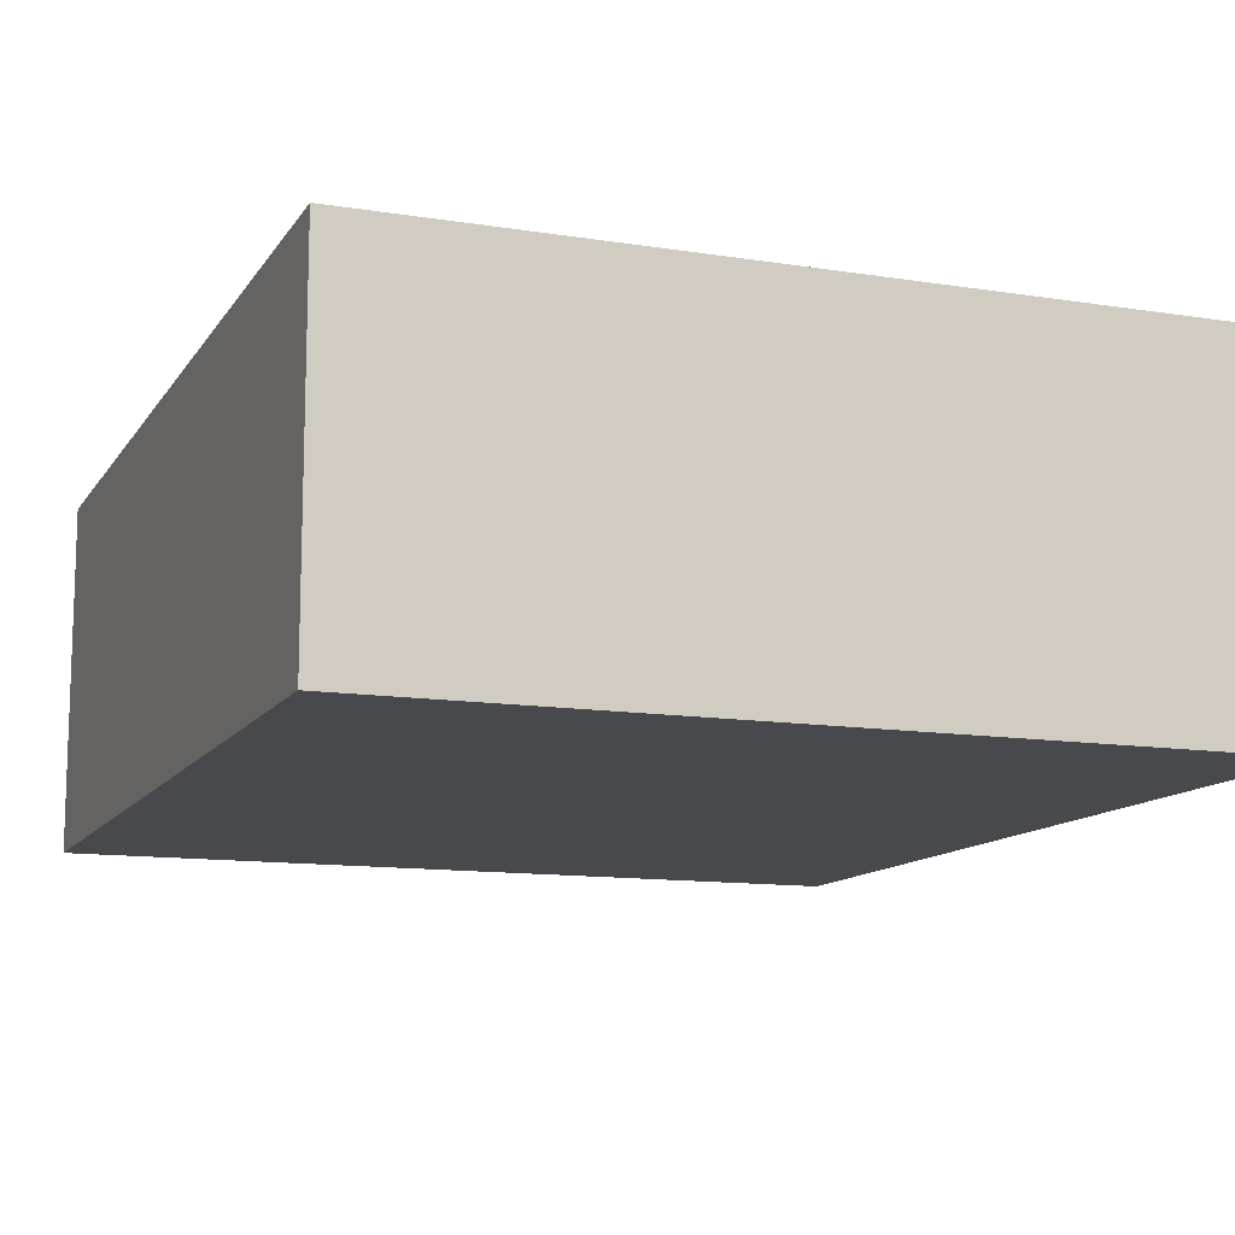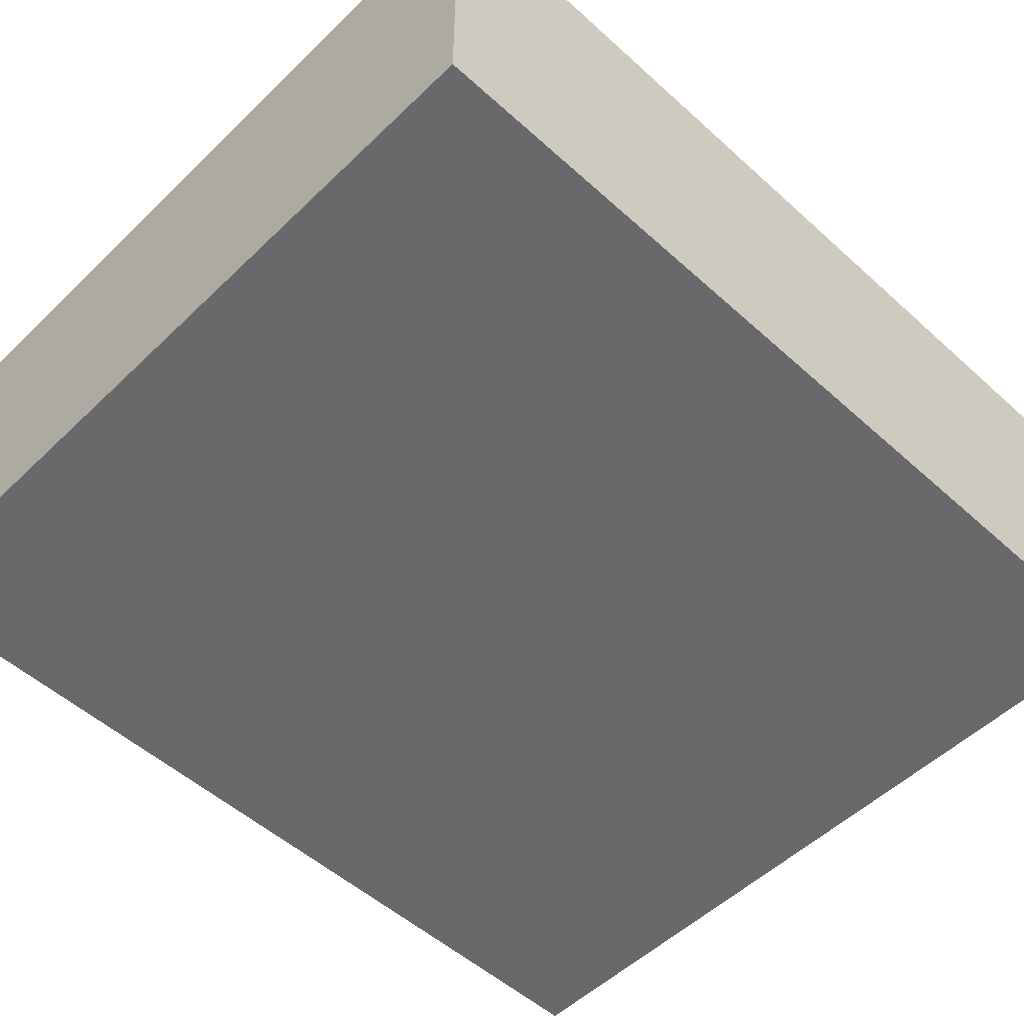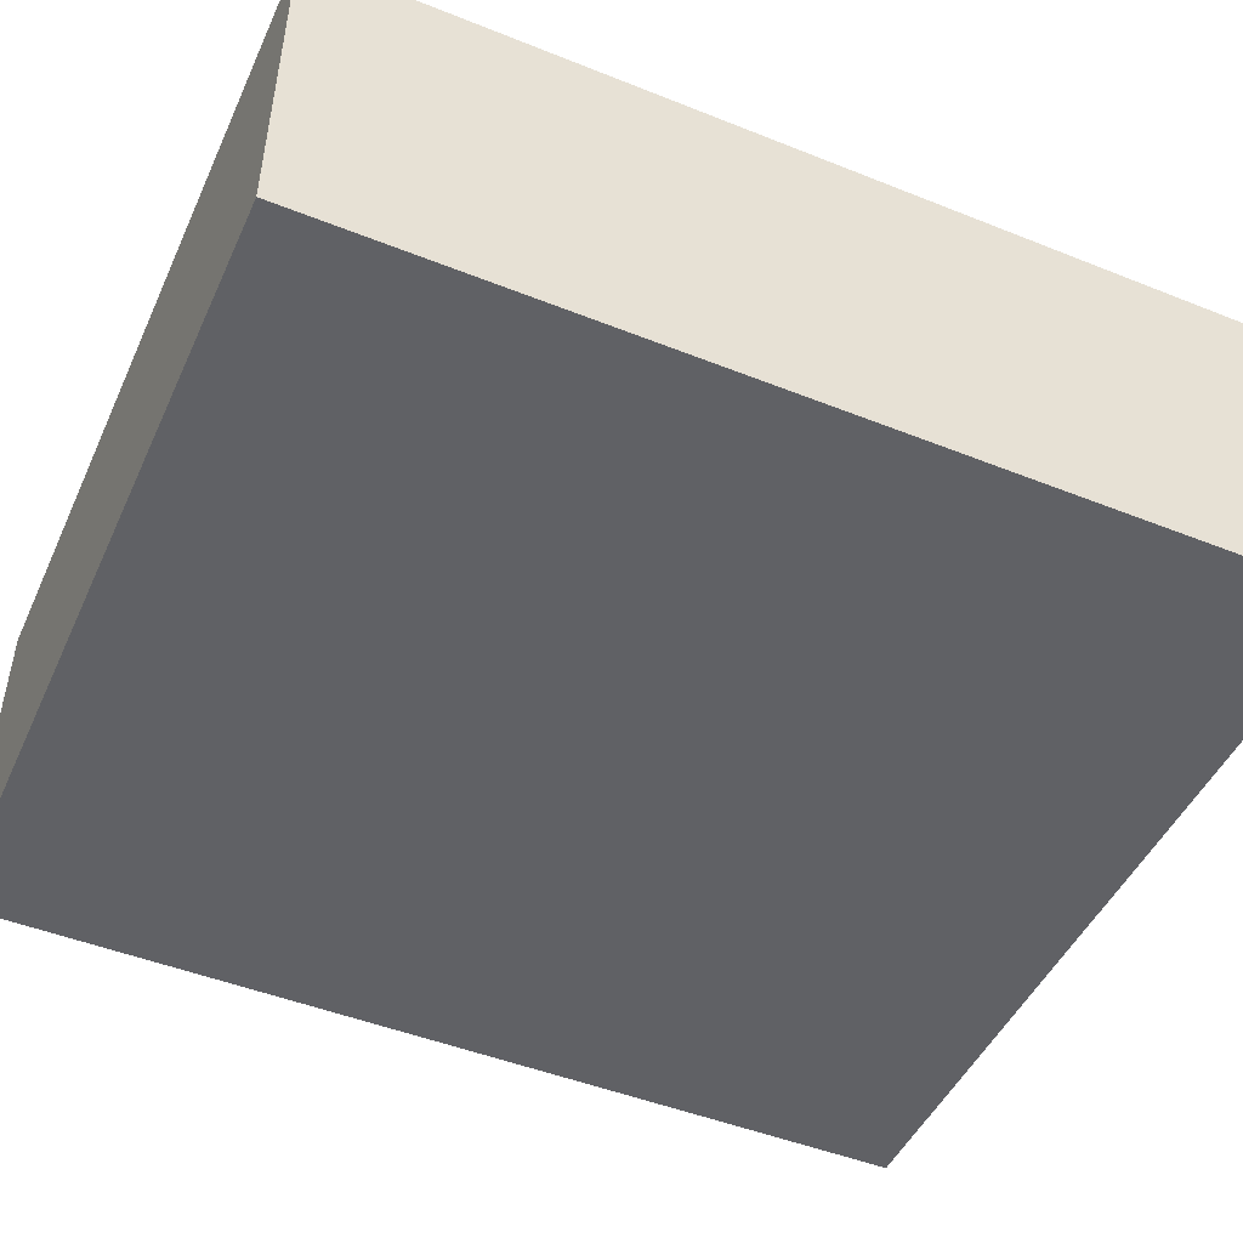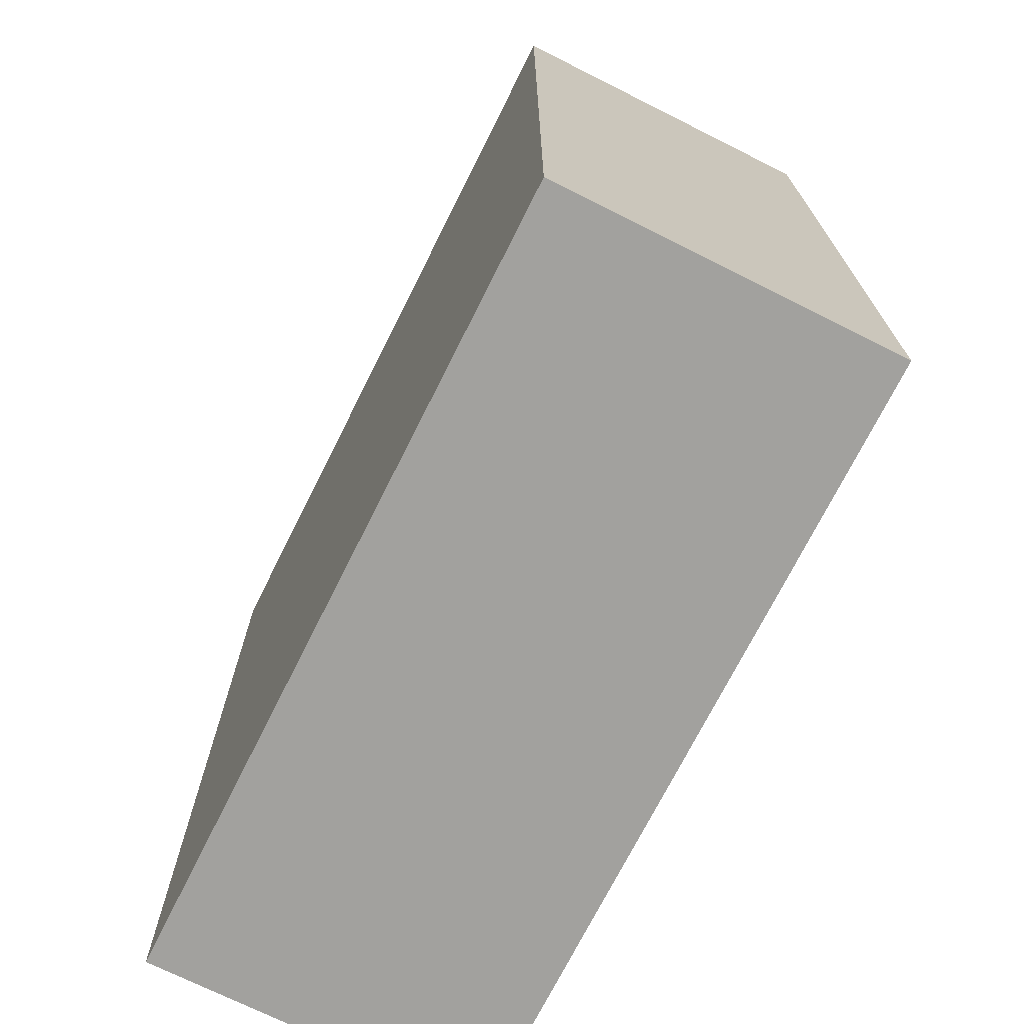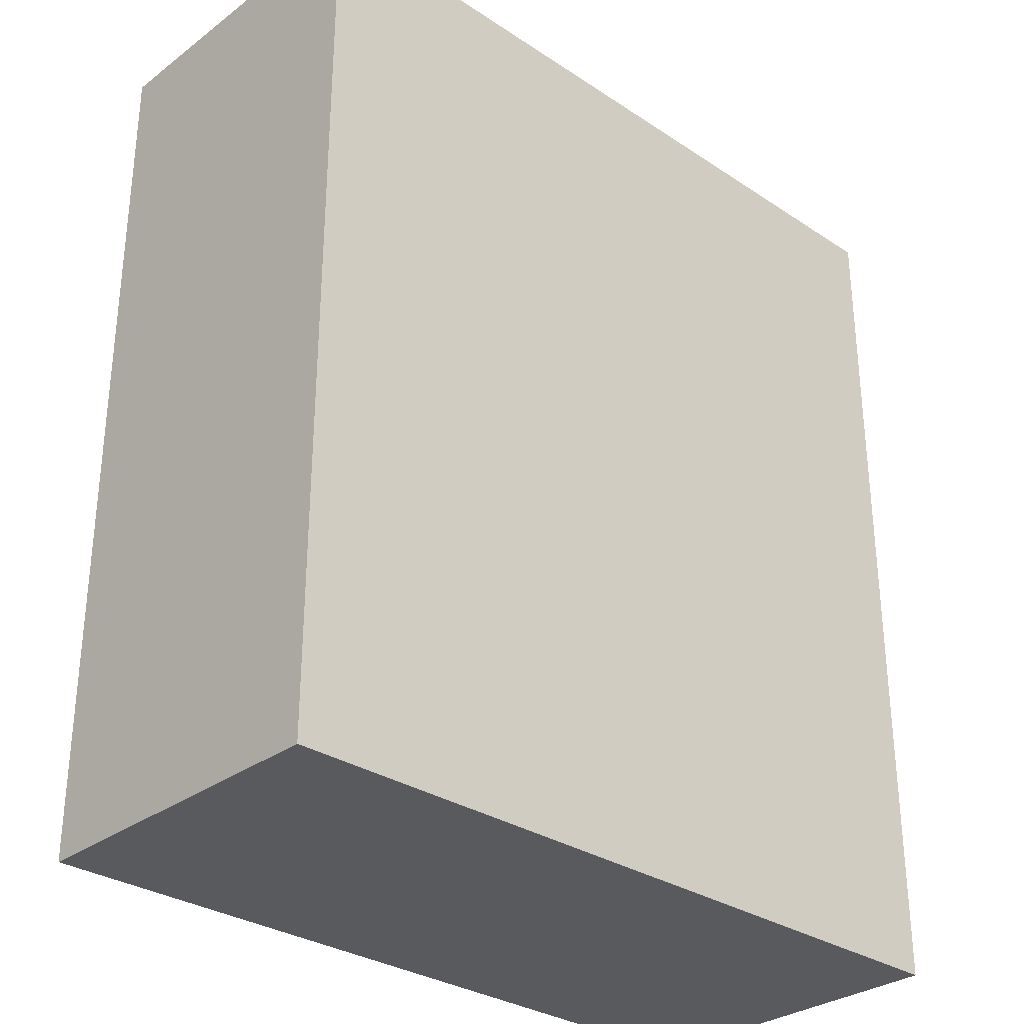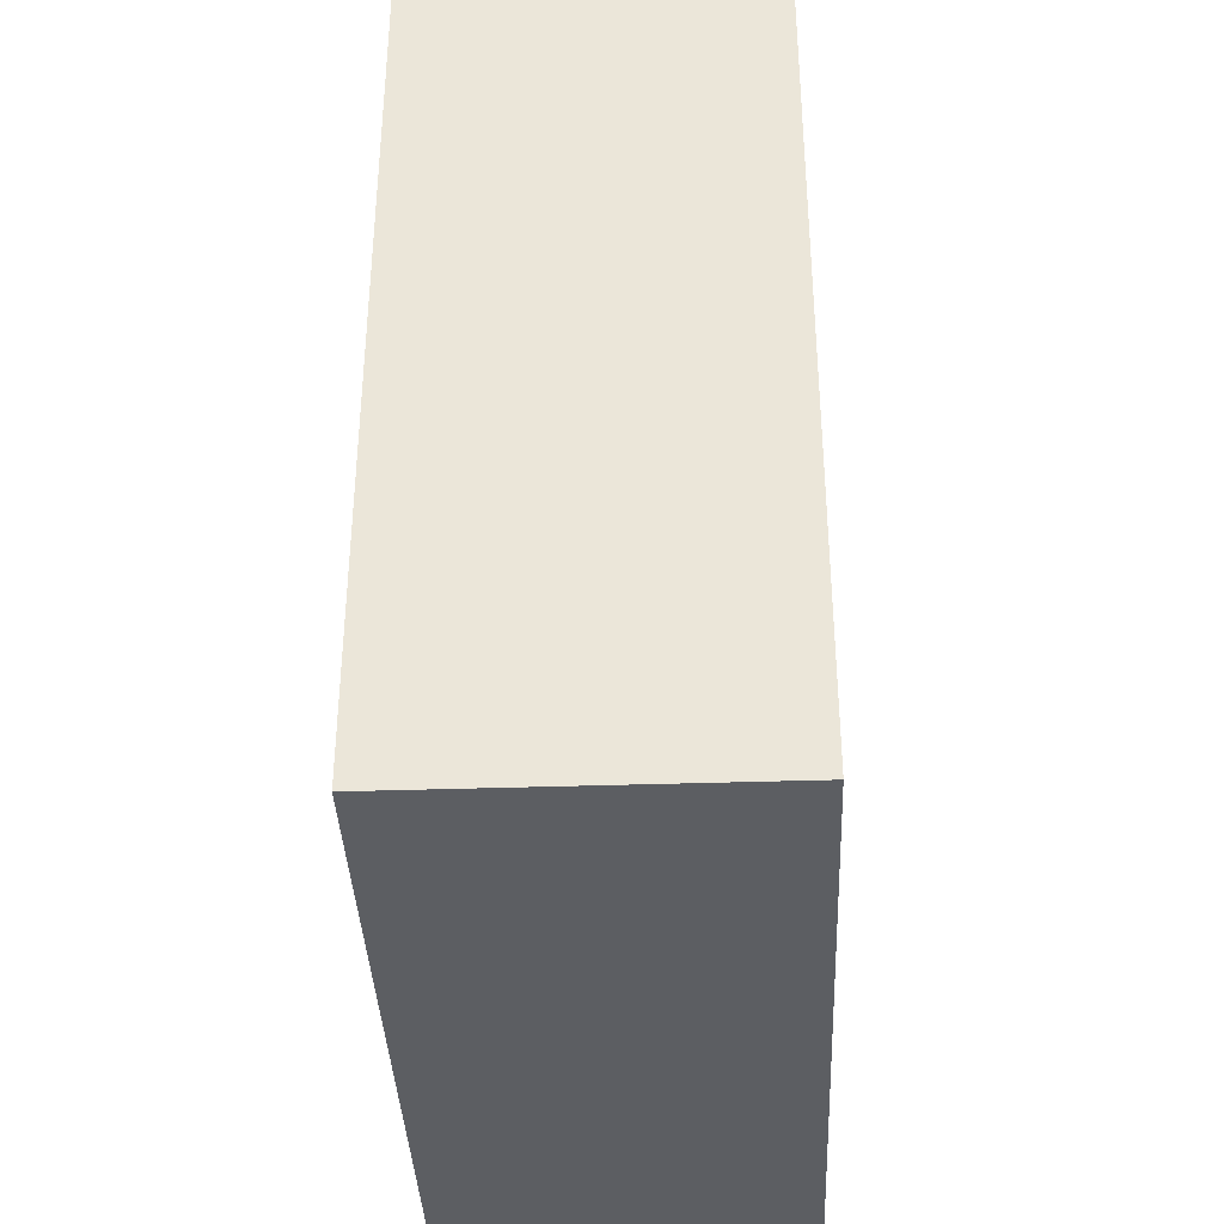
<metadata>
{"format":"obj","ext":"obj","renderer":"f3d","projection":"perspective","resolution":1024,"background":"white","views":[{"elev":-12.1,"azim":159.3,"up":"+Z"},{"elev":-52.6,"azim":45.9,"up":"+Z"},{"elev":-48.0,"azim":-114.1,"up":"+Z"},{"elev":-72.0,"azim":-116.6,"up":"+Y"},{"elev":-30.9,"azim":-43.3,"up":"+Y"},{"elev":-37.8,"azim":-87.6,"up":"+Y"}]}
</metadata>
<code>
v 1.778 0 -1.016
v -1.778 0 -1.016
v -1.778 0 -2.54
v 1.778 0 -2.54
v 1.778 0 -1.016
v 1.778 0 -2.54
v 1.778 4.064 -2.54
v 1.778 4.064 -1.016
v -1.778 0 -2.54
v -1.778 0 -1.016
v -1.778 4.064 -1.016
v -1.778 4.064 -2.54
v -1.778 0 -1.016
v 1.778 0 -1.016
v 1.778 4.064 -1.016
v -1.778 4.064 -1.016
v -1.778 4.064 -1.016
v 1.778 4.064 -1.016
v 1.778 4.064 -2.54
v -1.778 4.064 -2.54
v 1.778 0 -2.54
v -1.778 0 -2.54
v -1.778 4.064 -2.54
v 1.778 4.064 -2.54
f 1 2 4
f 4 2 3
f 5 6 8
f 8 6 7
f 9 10 12
f 12 10 11
f 13 14 16
f 16 14 15
f 18 19 17
f 17 19 20
f 21 22 24
f 24 22 23

</code>
